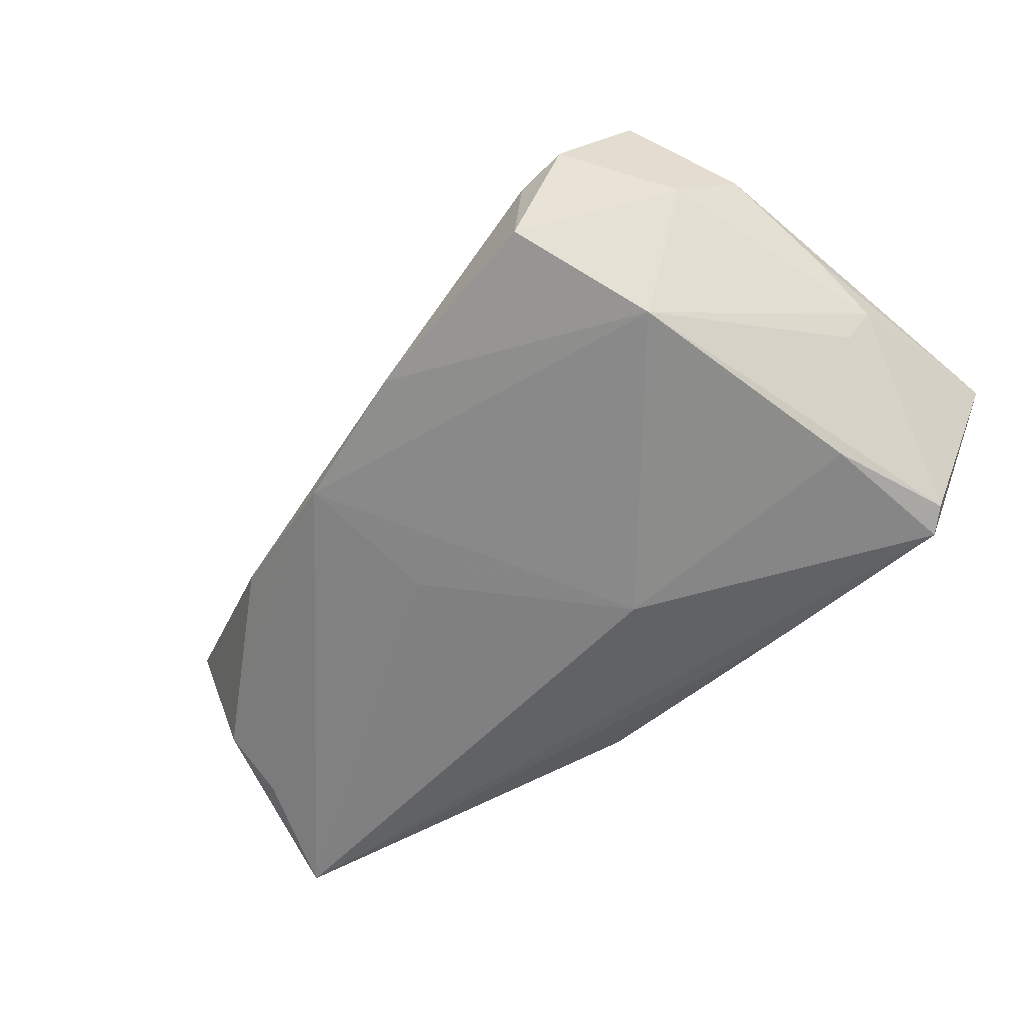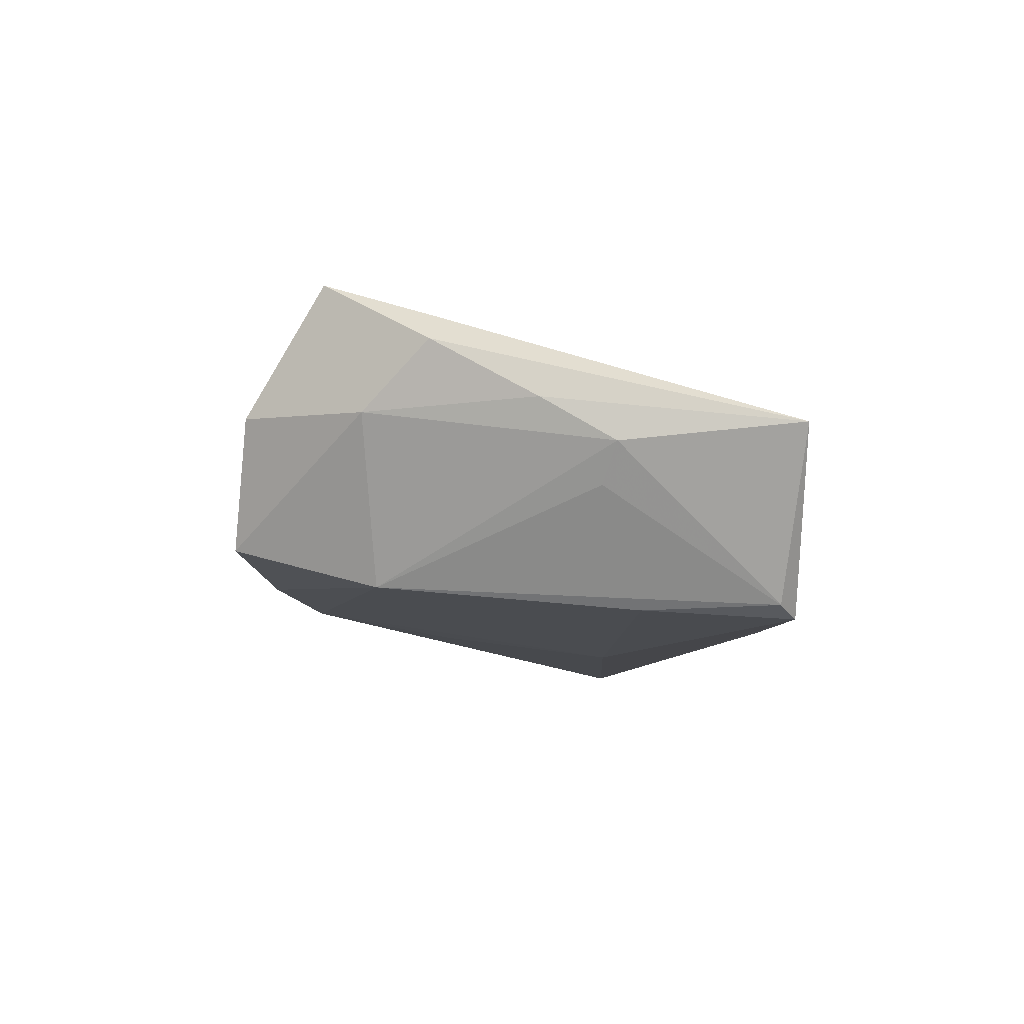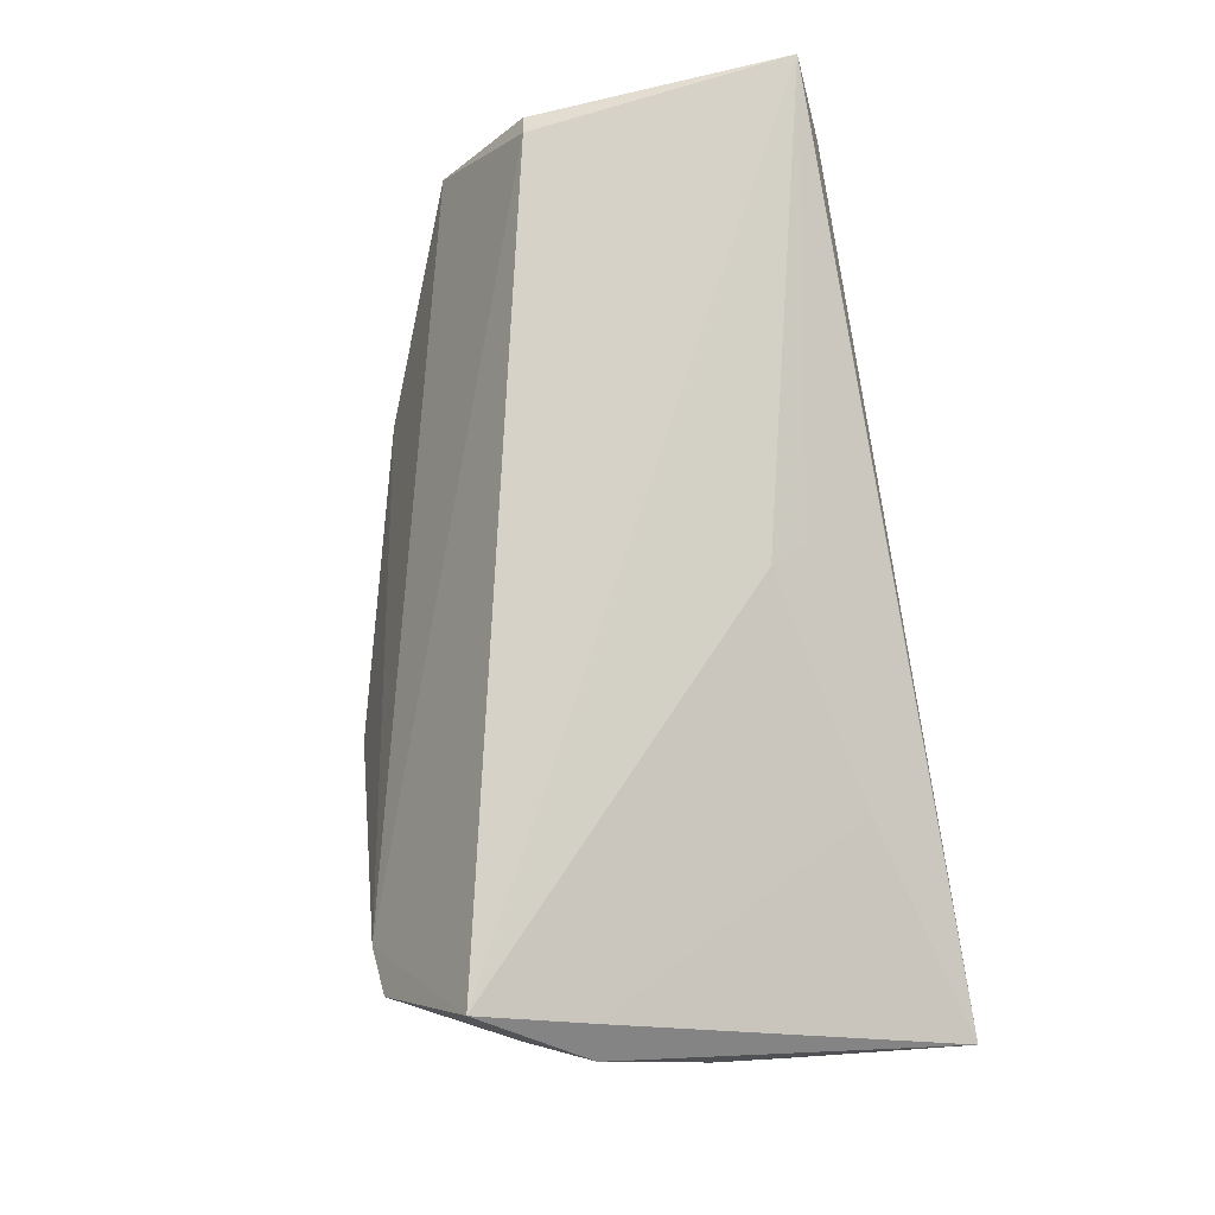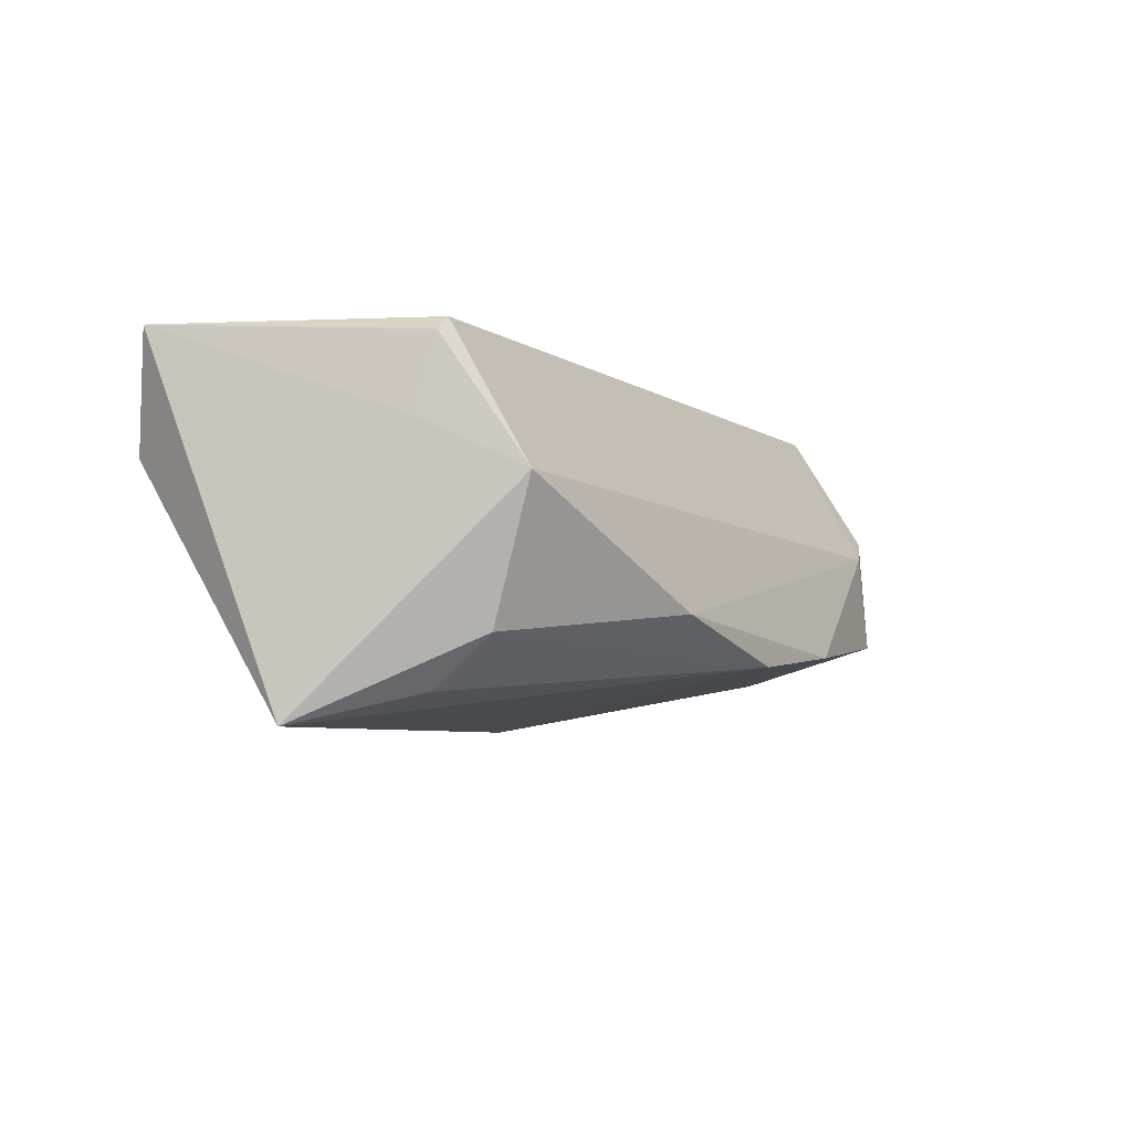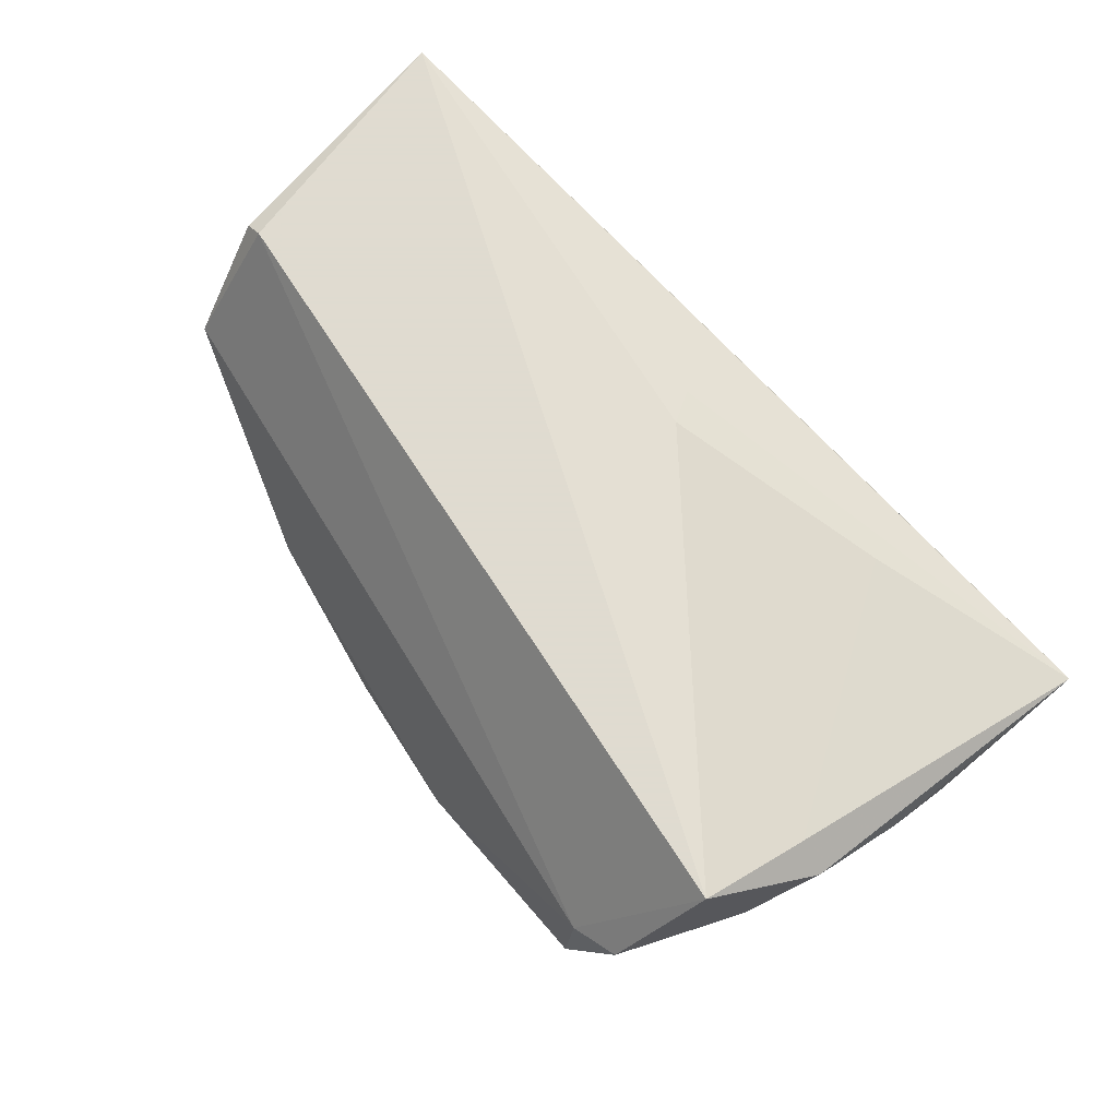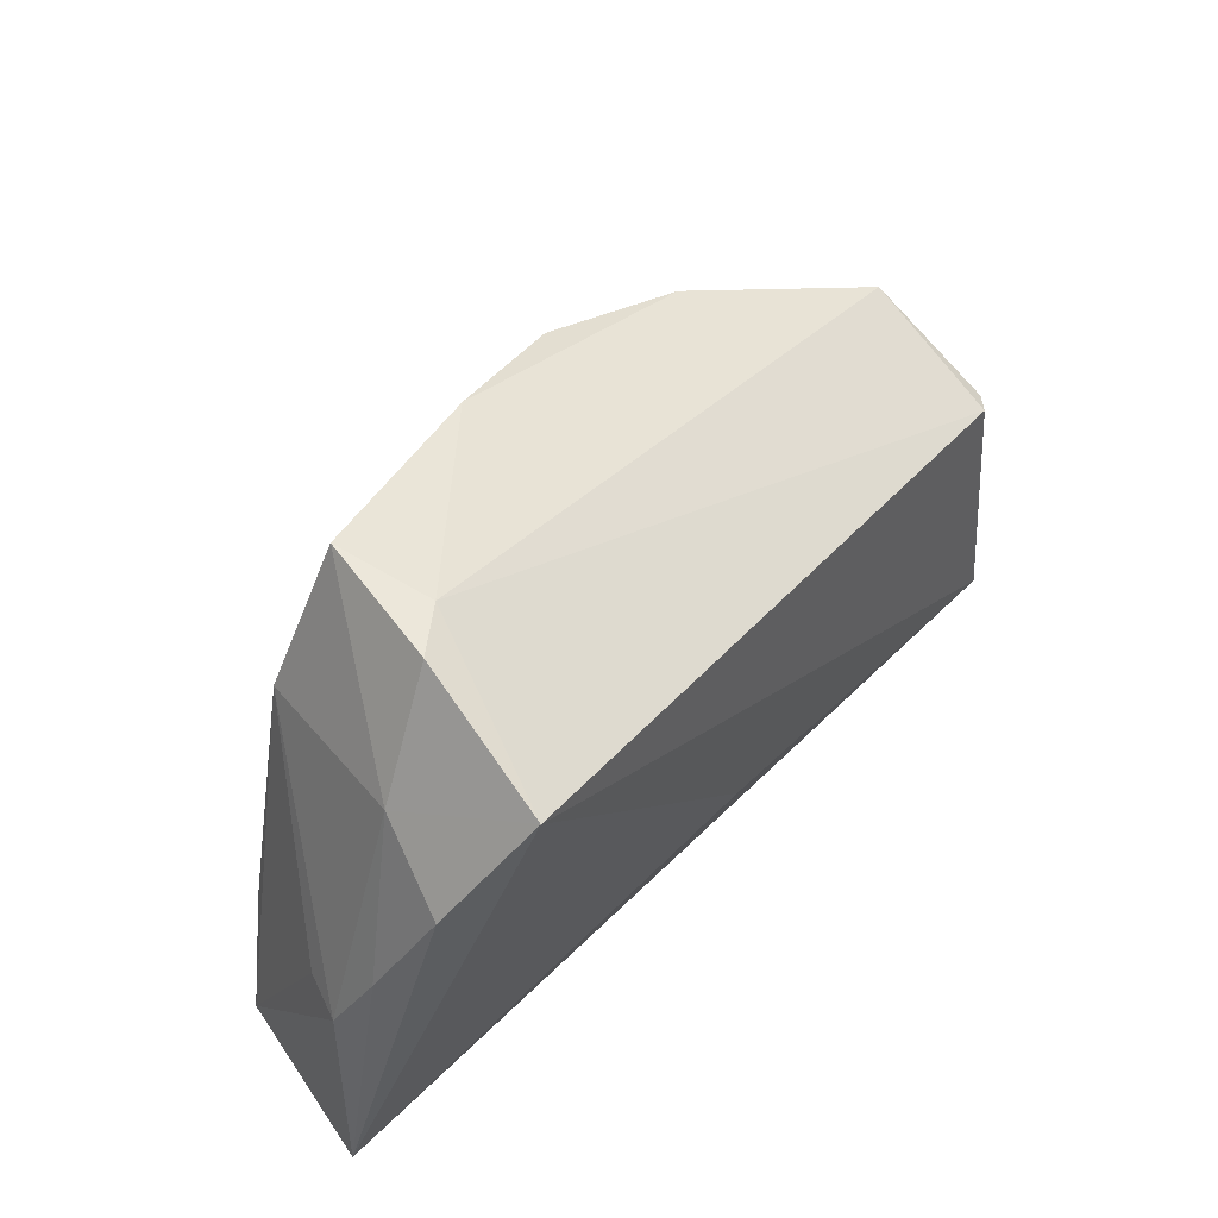
<metadata>
{"format":"obj","ext":"obj","renderer":"f3d","projection":"perspective","resolution":1024,"background":"white","views":[{"elev":-54.4,"azim":-133.9,"up":"+Z"},{"elev":-7.0,"azim":-89.6,"up":"+Z"},{"elev":77.6,"azim":-98.7,"up":"+Z"},{"elev":-5.5,"azim":105.8,"up":"+Z"},{"elev":70.2,"azim":-134.5,"up":"+Z"},{"elev":44.6,"azim":-57.9,"up":"+Y"}]}
</metadata>
<code>
v -0.02819 -0.02826 0.007712
v 0.0006402 -0.02673 -0.01641
v 0.05443 0.01737 0.004321
v -0.05449 -0.005549 -0.003708
v 0.05418 0.006828 0.01963
v 0.05118 0.01215 -0.0123
v 0.04986 0.004835 -0.01843
v -0.05733 -0.007204 0.001037
v 0.05502 0.004566 0.01035
v -0.04649 -0.01042 -0.01767
v -0.05466 0.01456 0.01358
v 0.02787 0.02829 -0.009133
v -0.04368 0.03744 0.005882
v -0.04262 0.02138 -0.01459
v -0.04704 -0.02861 -0.01879
v 0.0566 -0.009639 -0.02215
v 0.00762 0.03339 -0.01428
v 0.00881 -0.0258 -0.01746
v -0.01102 0.03749 -0.01229
v -0.05918 -0.0289 0.002899
v -0.05097 0.02269 0.005472
v -0.03723 0.03941 -0.0096
v -0.03209 -0.02036 0.01094
v -0.05076 0.01381 0.01702
v 0.007196 0.01477 -0.01788
v -0.001007 -0.01776 0.01686
v 0.05643 -0.02614 0.02151
v -0.05658 0.001719 0.006326
v -0.003439 -0.01312 0.01862
v 0.05141 -0.0289 0.007566
v -0.03754 0.03835 0.002968
v -0.02109 -0.02689 -0.01895
v -0.01209 -0.007198 -0.02167
v -0.05007 -0.02655 -0.0173
v -0.04794 0.02763 0.02151
v 0.05145 0.007136 0.02151
f 30 16 27
f 30 20 15
f 27 35 29
f 35 21 11
f 11 24 35
f 20 24 11
f 16 30 18
f 27 20 1
f 1 30 27
f 20 30 1
f 16 15 33
f 13 21 35
f 13 22 21
f 13 35 31
f 31 22 13
f 34 20 8
f 15 20 34
f 4 34 8
f 9 5 27
f 3 5 9
f 27 16 9
f 16 3 9
f 36 3 31
f 36 5 3
f 31 35 36
f 36 35 27
f 27 5 36
f 26 20 27
f 27 29 26
f 23 24 20
f 20 26 23
f 23 26 29
f 23 29 35
f 35 24 23
f 8 20 28
f 20 11 28
f 28 21 8
f 28 11 21
f 32 15 16
f 16 18 32
f 32 18 15
f 2 30 15
f 15 18 2
f 2 18 30
f 14 17 33
f 34 4 14
f 21 22 14
f 8 21 14
f 14 4 8
f 6 3 16
f 16 33 25
f 25 17 16
f 33 17 25
f 10 33 15
f 10 14 33
f 15 34 10
f 34 14 10
f 19 14 22
f 17 14 19
f 19 22 31
f 16 17 7
f 7 6 16
f 17 6 7
f 3 6 12
f 12 6 17
f 17 19 12
f 31 3 12
f 12 19 31

</code>
